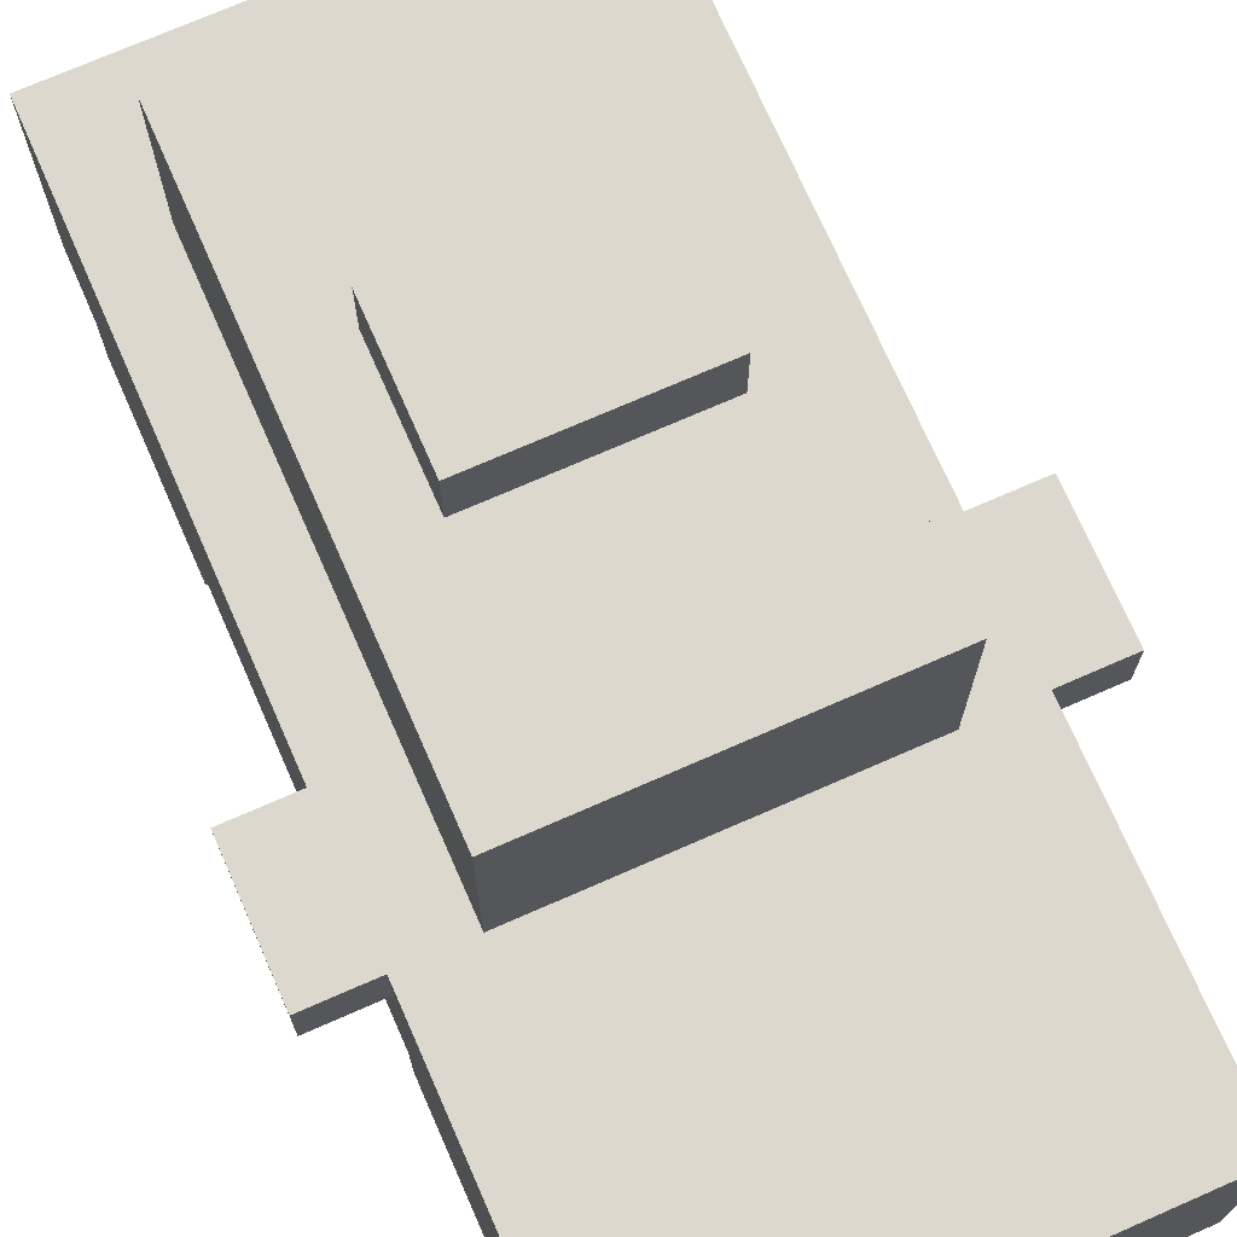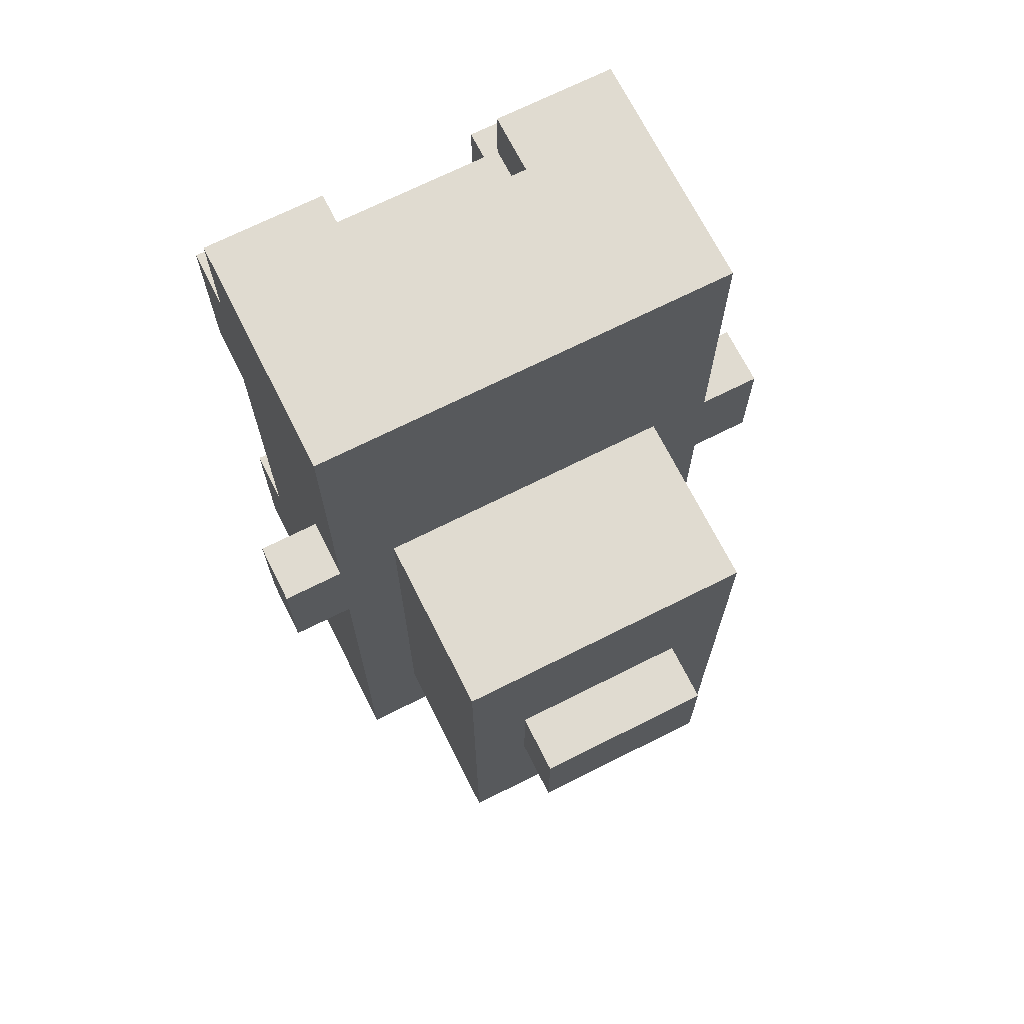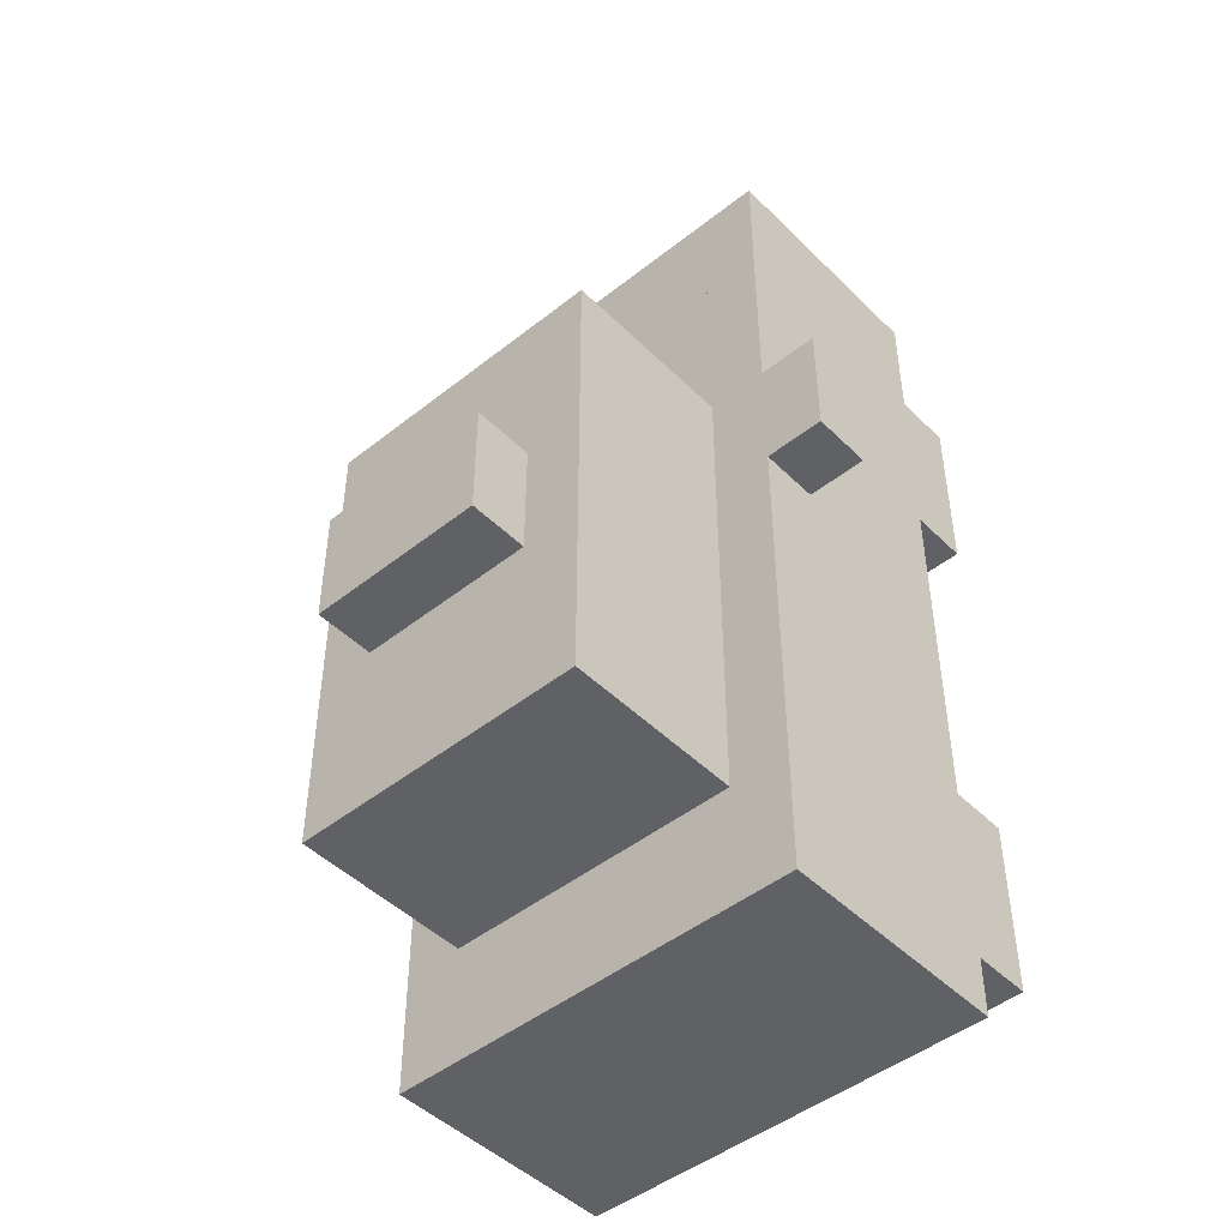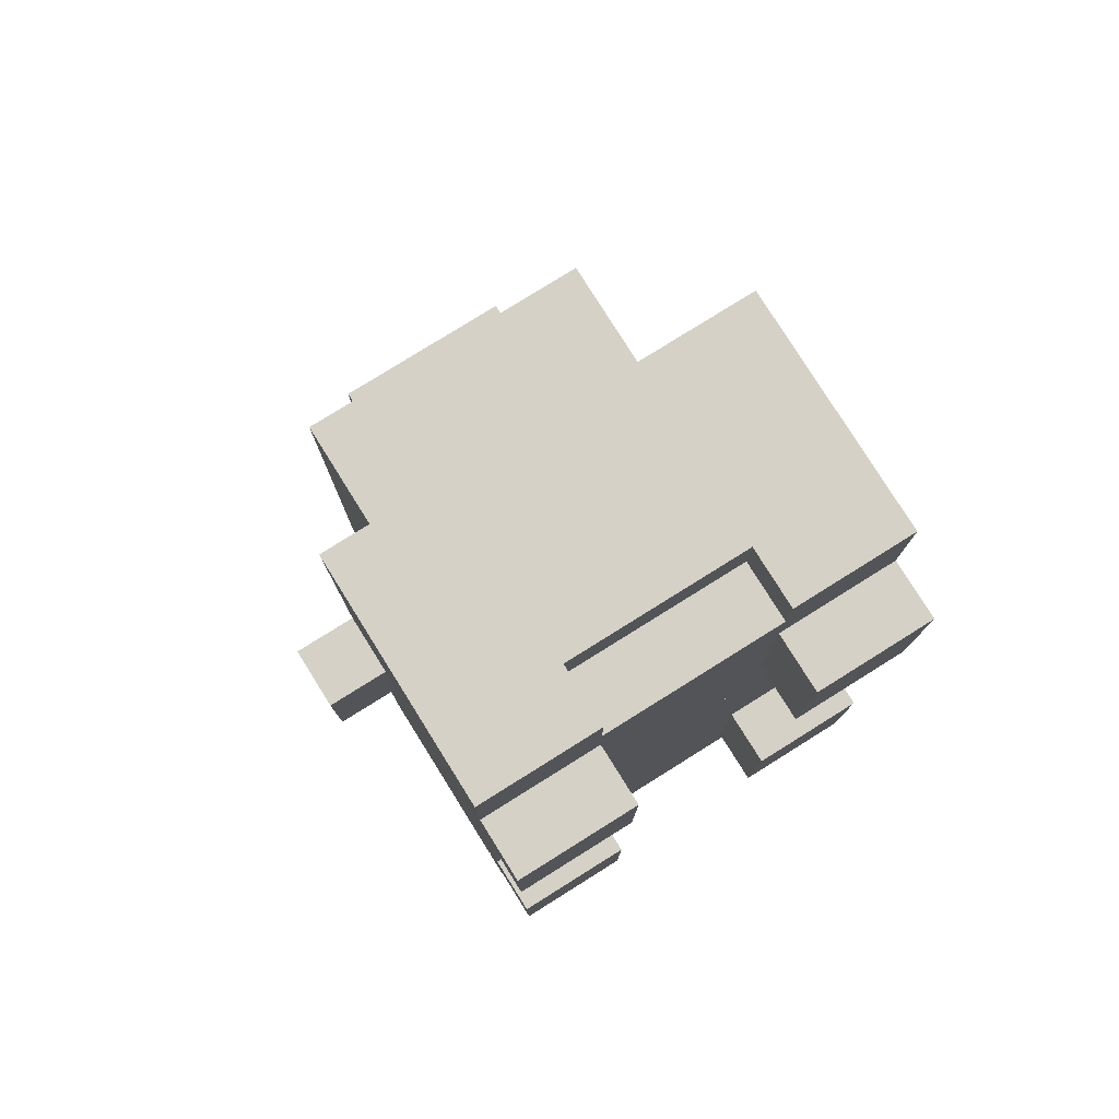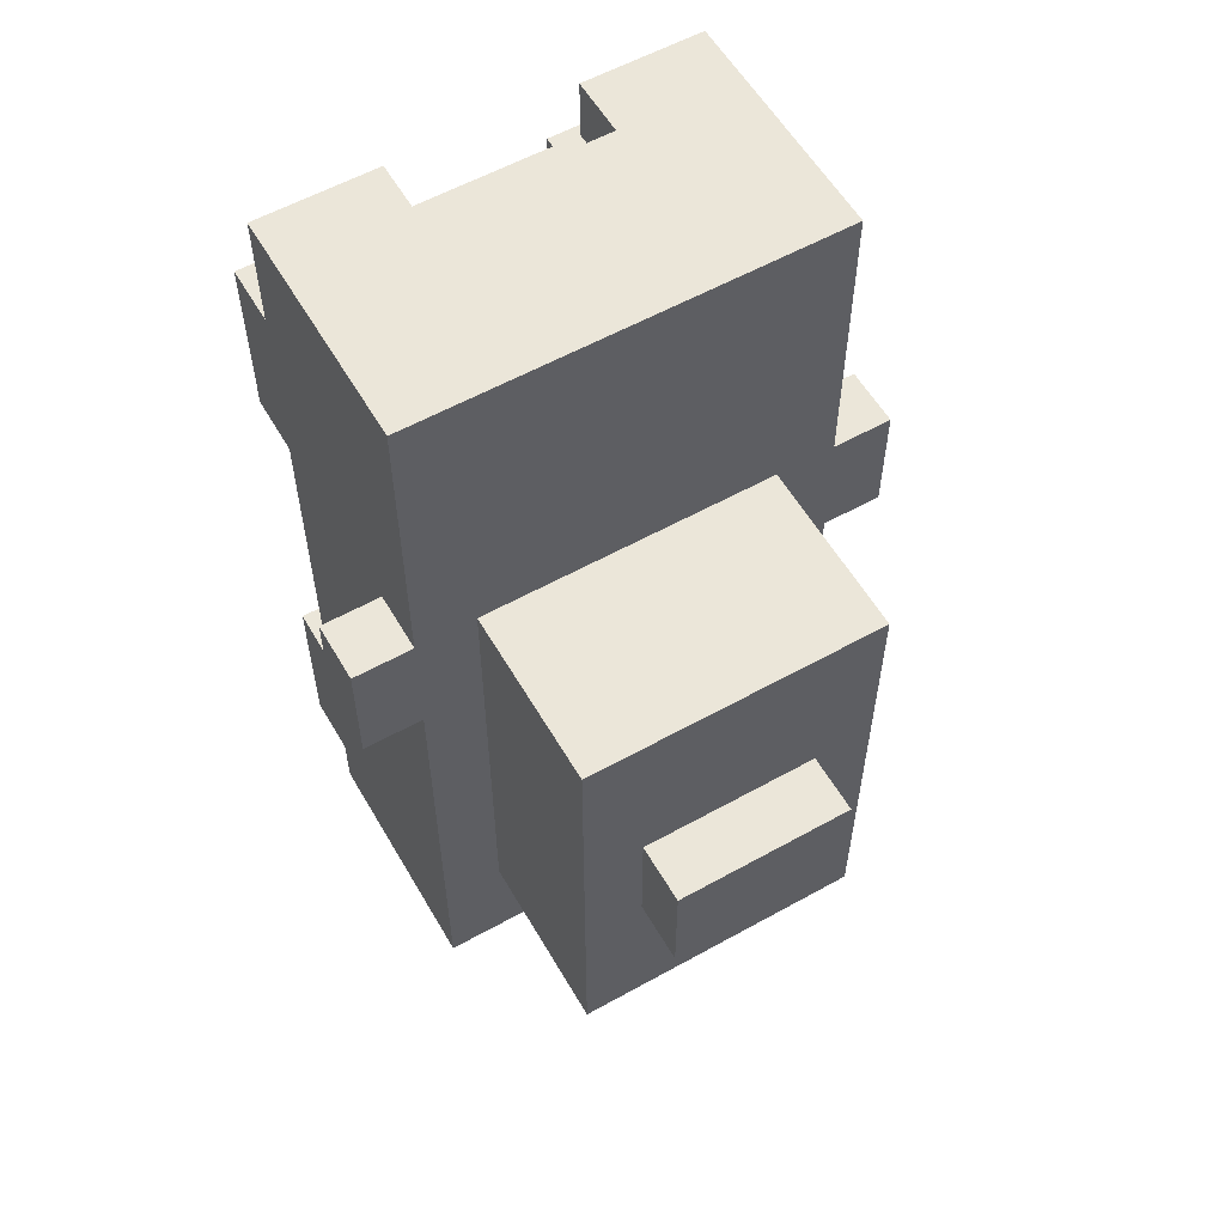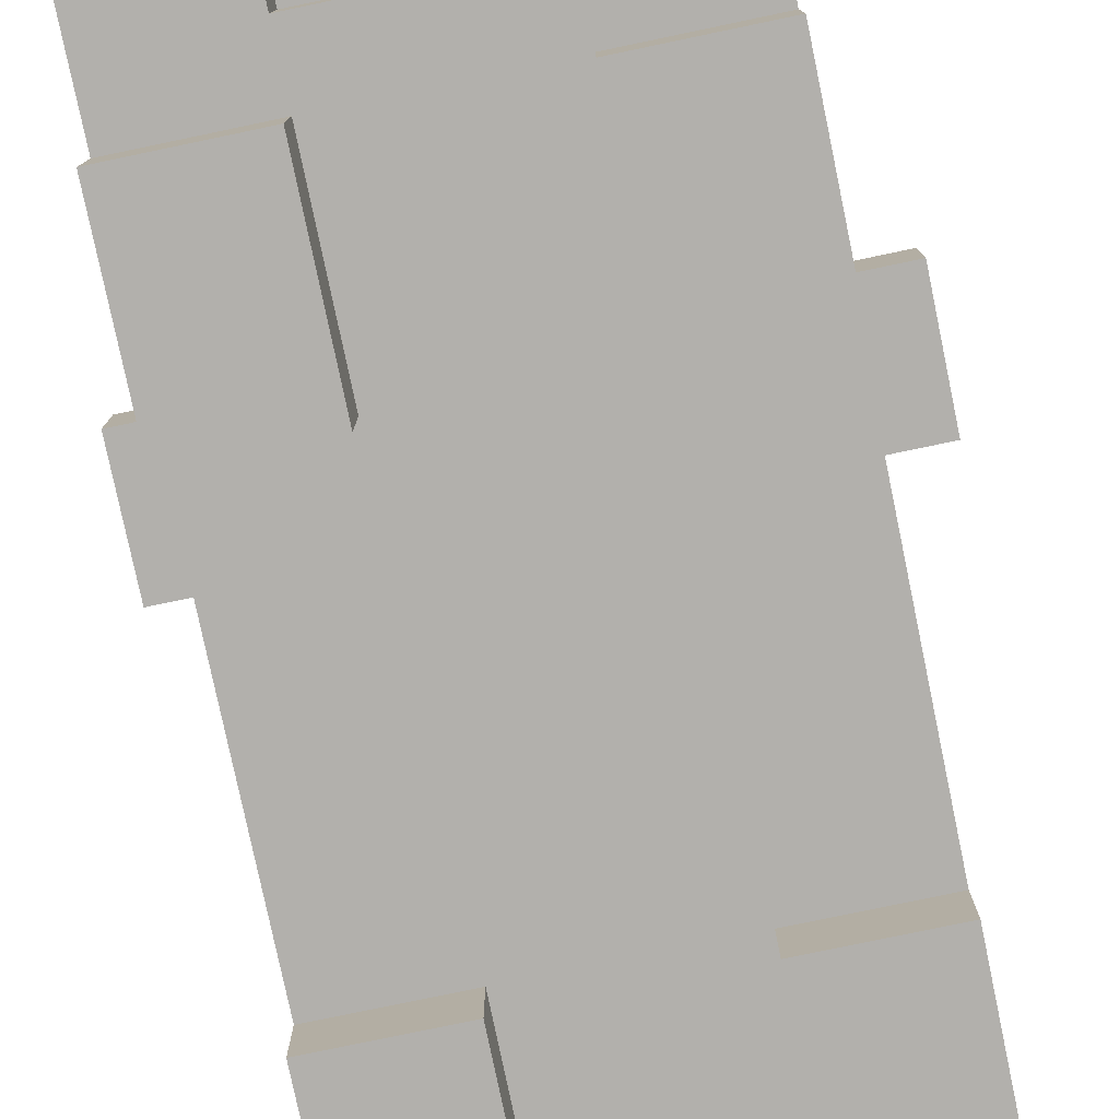
<metadata>
{"format":"obj","ext":"obj","renderer":"f3d","projection":"perspective","resolution":1024,"background":"white","views":[{"elev":72.6,"azim":-23.7,"up":"+Y"},{"elev":70.0,"azim":153.3,"up":"+Z"},{"elev":-46.8,"azim":-138.0,"up":"+Z"},{"elev":78.7,"azim":-32.0,"up":"+Z"},{"elev":57.6,"azim":150.0,"up":"+Z"},{"elev":-78.7,"azim":11.8,"up":"+Y"}]}
</metadata>
<code>
v 0.42 0.6 0.3
v -0.3 0.6 0.3
v -0.3 0.6 0.9
v 0.42 0.6 0.9
v -0.3 0.6 -0.9
v -0.42 0.6 -0.9
v -0.42 0.6 0.9
v -0.3 0.6 0.9
v 0.3 0.96 -0.06
v -0.18 0.96 -0.06
v -0.18 0.96 0.3
v 0.3 0.96 0.3
v 0.3 0.96 -0.66
v -0.18 0.96 -0.66
v -0.18 0.96 -0.3
v 0.3 0.96 -0.3
v 0.42 0.6 -0.9
v -0.3 0.6 -0.9
v -0.3 0.6 -0.66
v 0.42 0.6 -0.66
v -0.18 0.96 -0.66
v -0.3 0.96 -0.66
v -0.3 0.96 0.3
v -0.18 0.96 0.3
v 0.42 0.6 -0.66
v 0.3 0.6 -0.66
v 0.3 0.6 0.06
v 0.42 0.6 0.06
v 0.18 1.08 -0.3
v -0.18 1.08 -0.3
v -0.18 1.08 -0.06
v 0.18 1.08 -0.06
v 0.54 0.6 0.06
v 0.3 0.6 0.06
v 0.3 0.6 0.3
v 0.54 0.6 0.3
v -0.42 0.6 0.06
v -0.54 0.6 0.06
v -0.54 0.6 0.3
v -0.42 0.6 0.3
v 0.3 0.96 -0.3
v 0.18 0.96 -0.3
v 0.18 0.96 -0.06
v 0.3 0.96 -0.06
v 0.42 0.12 0.06
v -0.3 0.12 0.06
v -0.3 0.12 -0.42
v 0.42 0.12 -0.42
v 0.18 0.12 0.66
v -0.18 0.12 0.66
v -0.18 0.12 0.18
v 0.18 0.12 0.18
v 0.18 0.12 -0.42
v -0.18 0.12 -0.42
v -0.18 0.12 -0.9
v 0.18 0.12 -0.9
v 0.18 0.12 0.78
v -0.42 0.12 0.78
v -0.42 0.12 0.66
v 0.18 0.12 0.66
v 0.42 0 0.66
v 0.18 0 0.66
v 0.18 0 0.3
v 0.42 0 0.3
v -0.18 0 0.66
v -0.42 0 0.66
v -0.42 0 0.3
v -0.18 0 0.3
v -0.3 0.12 0.18
v -0.42 0.12 0.18
v -0.42 0.12 -0.42
v -0.3 0.12 -0.42
v 0.42 0 -0.42
v 0.18 0 -0.42
v 0.18 0 -0.78
v 0.42 0 -0.78
v -0.18 0 -0.42
v -0.42 0 -0.42
v -0.42 0 -0.78
v -0.18 0 -0.78
v 0.42 0.12 0.9
v 0.18 0.12 0.9
v 0.18 0.12 0.66
v 0.42 0.12 0.66
v 0.18 0.24 0.9
v -0.18 0.24 0.9
v -0.18 0.24 0.78
v 0.18 0.24 0.78
v 0.42 0.12 0.3
v 0.18 0.12 0.3
v 0.18 0.12 0.06
v 0.42 0.12 0.06
v 0.18 0.12 0.18
v -0.3 0.12 0.18
v -0.3 0.12 0.06
v 0.18 0.12 0.06
v -0.18 0.12 0.9
v -0.42 0.12 0.9
v -0.42 0.12 0.78
v -0.18 0.12 0.78
v -0.18 0.12 0.3
v -0.42 0.12 0.3
v -0.42 0.12 0.18
v -0.18 0.12 0.18
v 0.54 0.48 0.3
v 0.42 0.48 0.3
v 0.42 0.48 0.06
v 0.54 0.48 0.06
v -0.42 0.48 0.3
v -0.54 0.48 0.3
v -0.54 0.48 0.06
v -0.42 0.48 0.06
v 0.42 0.12 -0.78
v 0.18 0.12 -0.78
v 0.18 0.12 -0.9
v 0.42 0.12 -0.9
v -0.18 0.12 -0.78
v -0.42 0.12 -0.78
v -0.42 0.12 -0.9
v -0.18 0.12 -0.9
v 0.42 0.6 0.3
v 0.42 0.6 0.66
v 0.42 0 0.66
v 0.42 0 0.3
v 0.3 0.96 -0.66
v 0.3 0.96 0.3
v 0.3 0.6 0.3
v 0.3 0.6 -0.66
v 0.42 0.6 -0.42
v 0.42 0.6 0.06
v 0.42 0.12 0.06
v 0.42 0.12 -0.42
v 0.42 0.48 -0.78
v 0.42 0.48 -0.42
v 0.42 0 -0.42
v 0.42 0 -0.78
v 0.42 0.6 0.66
v 0.42 0.6 0.9
v 0.42 0.12 0.9
v 0.42 0.12 0.66
v 0.42 0.48 0.06
v 0.42 0.48 0.3
v 0.42 0.12 0.3
v 0.42 0.12 0.06
v -0.18 0.12 0.3
v -0.18 0.12 0.66
v -0.18 0 0.66
v -0.18 0 0.3
v -0.18 0.12 -0.78
v -0.18 0.12 -0.42
v -0.18 0 -0.42
v -0.18 0 -0.78
v 0.42 0.6 -0.9
v 0.42 0.6 -0.42
v 0.42 0.48 -0.42
v 0.42 0.48 -0.9
v 0.42 0.48 -0.9
v 0.42 0.48 -0.78
v 0.42 0.12 -0.78
v 0.42 0.12 -0.9
v 0.54 0.6 0.06
v 0.54 0.6 0.3
v 0.54 0.48 0.3
v 0.54 0.48 0.06
v 0.18 1.08 -0.3
v 0.18 1.08 -0.06
v 0.18 0.96 -0.06
v 0.18 0.96 -0.3
v -0.18 0.24 0.78
v -0.18 0.24 0.9
v -0.18 0.12 0.9
v -0.18 0.12 0.78
v -0.42 0 0.3
v -0.42 0 0.66
v -0.42 0.6 0.66
v -0.42 0.6 0.3
v -0.3 0.6 -0.66
v -0.3 0.6 0.3
v -0.3 0.96 0.3
v -0.3 0.96 -0.66
v -0.42 0.12 -0.42
v -0.42 0.12 0.06
v -0.42 0.6 0.06
v -0.42 0.6 -0.42
v -0.42 0 -0.78
v -0.42 0 -0.42
v -0.42 0.48 -0.42
v -0.42 0.48 -0.78
v -0.42 0.12 0.66
v -0.42 0.12 0.9
v -0.42 0.6 0.9
v -0.42 0.6 0.66
v -0.42 0.12 0.06
v -0.42 0.12 0.3
v -0.42 0.48 0.3
v -0.42 0.48 0.06
v 0.18 0 0.3
v 0.18 0 0.66
v 0.18 0.12 0.66
v 0.18 0.12 0.3
v 0.18 0 -0.78
v 0.18 0 -0.42
v 0.18 0.12 -0.42
v 0.18 0.12 -0.78
v -0.42 0.48 -0.9
v -0.42 0.48 -0.42
v -0.42 0.6 -0.42
v -0.42 0.6 -0.9
v -0.42 0.12 -0.9
v -0.42 0.12 -0.78
v -0.42 0.48 -0.78
v -0.42 0.48 -0.9
v -0.54 0.48 0.06
v -0.54 0.48 0.3
v -0.54 0.6 0.3
v -0.54 0.6 0.06
v -0.18 0.96 -0.3
v -0.18 0.96 -0.06
v -0.18 1.08 -0.06
v -0.18 1.08 -0.3
v 0.18 0.12 0.78
v 0.18 0.12 0.9
v 0.18 0.24 0.9
v 0.18 0.24 0.78
v 0.3 0.6 -0.66
v -0.3 0.6 -0.66
v -0.3 0.96 -0.66
v 0.3 0.96 -0.66
v 0.42 0.12 -0.9
v -0.42 0.12 -0.9
v -0.42 0.6 -0.9
v 0.42 0.6 -0.9
v 0.18 0.96 -0.3
v -0.18 0.96 -0.3
v -0.18 1.08 -0.3
v 0.18 1.08 -0.3
v 0.42 0 0.3
v 0.18 0 0.3
v 0.18 0.12 0.3
v 0.42 0.12 0.3
v -0.18 0 0.3
v -0.42 0 0.3
v -0.42 0.12 0.3
v -0.18 0.12 0.3
v 0.42 0 -0.78
v 0.18 0 -0.78
v 0.18 0.12 -0.78
v 0.42 0.12 -0.78
v -0.18 0 -0.78
v -0.42 0 -0.78
v -0.42 0.12 -0.78
v -0.18 0.12 -0.78
v 0.54 0.48 0.06
v 0.42 0.48 0.06
v 0.42 0.6 0.06
v 0.54 0.6 0.06
v -0.42 0.48 0.06
v -0.54 0.48 0.06
v -0.54 0.6 0.06
v -0.42 0.6 0.06
v 0.3 0.96 0.3
v -0.3 0.96 0.3
v -0.3 0.6 0.3
v 0.3 0.6 0.3
v 0.42 0.6 0.9
v -0.3 0.6 0.9
v -0.3 0.36 0.9
v 0.42 0.36 0.9
v 0.42 0.36 0.9
v 0.18 0.36 0.9
v 0.18 0.12 0.9
v 0.42 0.12 0.9
v 0.18 0.36 0.9
v -0.3 0.36 0.9
v -0.3 0.24 0.9
v 0.18 0.24 0.9
v -0.3 0.6 0.9
v -0.42 0.6 0.9
v -0.42 0.24 0.9
v -0.3 0.24 0.9
v 0.18 0.24 0.78
v -0.18 0.24 0.78
v -0.18 0.12 0.78
v 0.18 0.12 0.78
v 0.18 1.08 -0.06
v -0.18 1.08 -0.06
v -0.18 0.96 -0.06
v 0.18 0.96 -0.06
v -0.18 0.24 0.9
v -0.42 0.24 0.9
v -0.42 0.12 0.9
v -0.18 0.12 0.9
v 0.42 0.12 0.66
v 0.18 0.12 0.66
v 0.18 0 0.66
v 0.42 0 0.66
v -0.18 0.12 0.66
v -0.42 0.12 0.66
v -0.42 0 0.66
v -0.18 0 0.66
v 0.42 0.12 -0.42
v 0.18 0.12 -0.42
v 0.18 0 -0.42
v 0.42 0 -0.42
v -0.18 0.12 -0.42
v -0.42 0.12 -0.42
v -0.42 0 -0.42
v -0.18 0 -0.42
v 0.54 0.6 0.3
v 0.42 0.6 0.3
v 0.42 0.48 0.3
v 0.54 0.48 0.3
v -0.42 0.6 0.3
v -0.54 0.6 0.3
v -0.54 0.48 0.3
v -0.42 0.48 0.3
o police_car
g police_car
f 1 2 3
f 1 3 4
f 5 6 7
f 5 7 8
f 9 10 11
f 9 11 12
f 13 14 15
f 13 15 16
f 17 18 19
f 17 19 20
f 21 22 23
f 21 23 24
f 25 26 27
f 25 27 28
f 29 30 31
f 29 31 32
f 33 34 35
f 33 35 36
f 37 38 39
f 37 39 40
f 41 42 43
f 41 43 44
f 45 46 47
f 45 47 48
f 49 50 51
f 49 51 52
f 53 54 55
f 53 55 56
f 57 58 59
f 57 59 60
f 61 62 63
f 61 63 64
f 65 66 67
f 65 67 68
f 69 70 71
f 69 71 72
f 73 74 75
f 73 75 76
f 77 78 79
f 77 79 80
f 81 82 83
f 81 83 84
f 85 86 87
f 85 87 88
f 89 90 91
f 89 91 92
f 93 94 95
f 93 95 96
f 97 98 99
f 97 99 100
f 101 102 103
f 101 103 104
f 105 106 107
f 105 107 108
f 109 110 111
f 109 111 112
f 113 114 115
f 113 115 116
f 117 118 119
f 117 119 120
f 121 122 123
f 121 123 124
f 125 126 127
f 125 127 128
f 129 130 131
f 129 131 132
f 133 134 135
f 133 135 136
f 137 138 139
f 137 139 140
f 141 142 143
f 141 143 144
f 145 146 147
f 145 147 148
f 149 150 151
f 149 151 152
f 153 154 155
f 153 155 156
f 157 158 159
f 157 159 160
f 161 162 163
f 161 163 164
f 165 166 167
f 165 167 168
f 169 170 171
f 169 171 172
f 173 174 175
f 173 175 176
f 177 178 179
f 177 179 180
f 181 182 183
f 181 183 184
f 185 186 187
f 185 187 188
f 189 190 191
f 189 191 192
f 193 194 195
f 193 195 196
f 197 198 199
f 197 199 200
f 201 202 203
f 201 203 204
f 205 206 207
f 205 207 208
f 209 210 211
f 209 211 212
f 213 214 215
f 213 215 216
f 217 218 219
f 217 219 220
f 221 222 223
f 221 223 224
f 225 226 227
f 225 227 228
f 229 230 231
f 229 231 232
f 233 234 235
f 233 235 236
f 237 238 239
f 237 239 240
f 241 242 243
f 241 243 244
f 245 246 247
f 245 247 248
f 249 250 251
f 249 251 252
f 253 254 255
f 253 255 256
f 257 258 259
f 257 259 260
f 261 262 263
f 261 263 264
f 265 266 267
f 265 267 268
f 269 270 271
f 269 271 272
f 273 274 275
f 273 275 276
f 277 278 279
f 277 279 280
f 281 282 283
f 281 283 284
f 285 286 287
f 285 287 288
f 289 290 291
f 289 291 292
f 293 294 295
f 293 295 296
f 297 298 299
f 297 299 300
f 301 302 303
f 301 303 304
f 305 306 307
f 305 307 308
f 309 310 311
f 309 311 312
f 313 314 315
f 313 315 316

</code>
